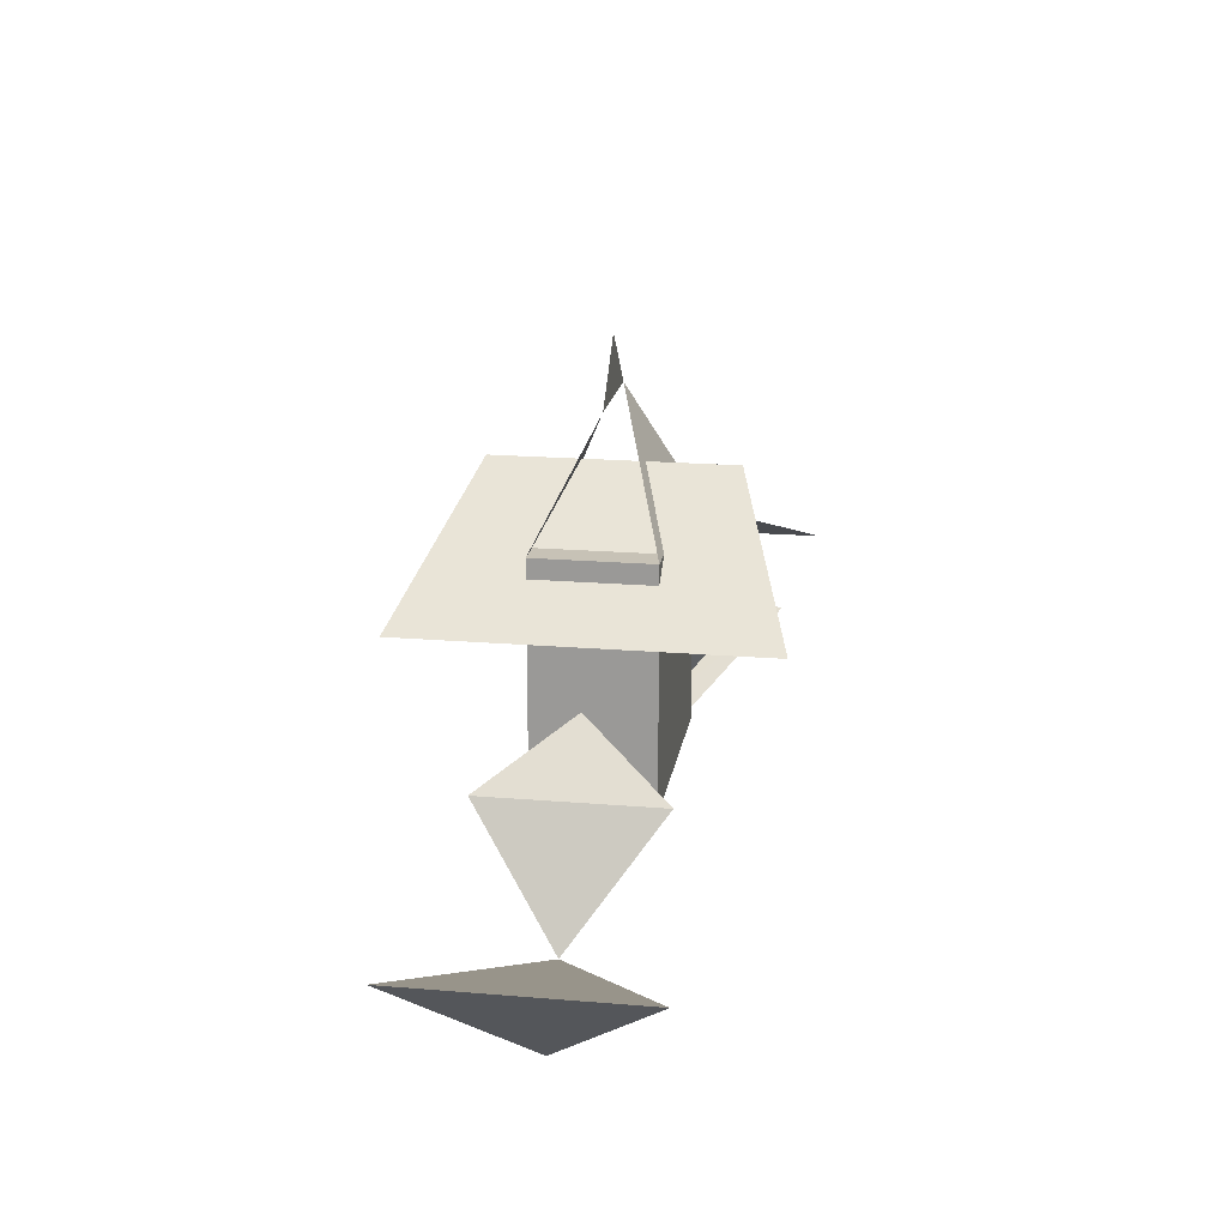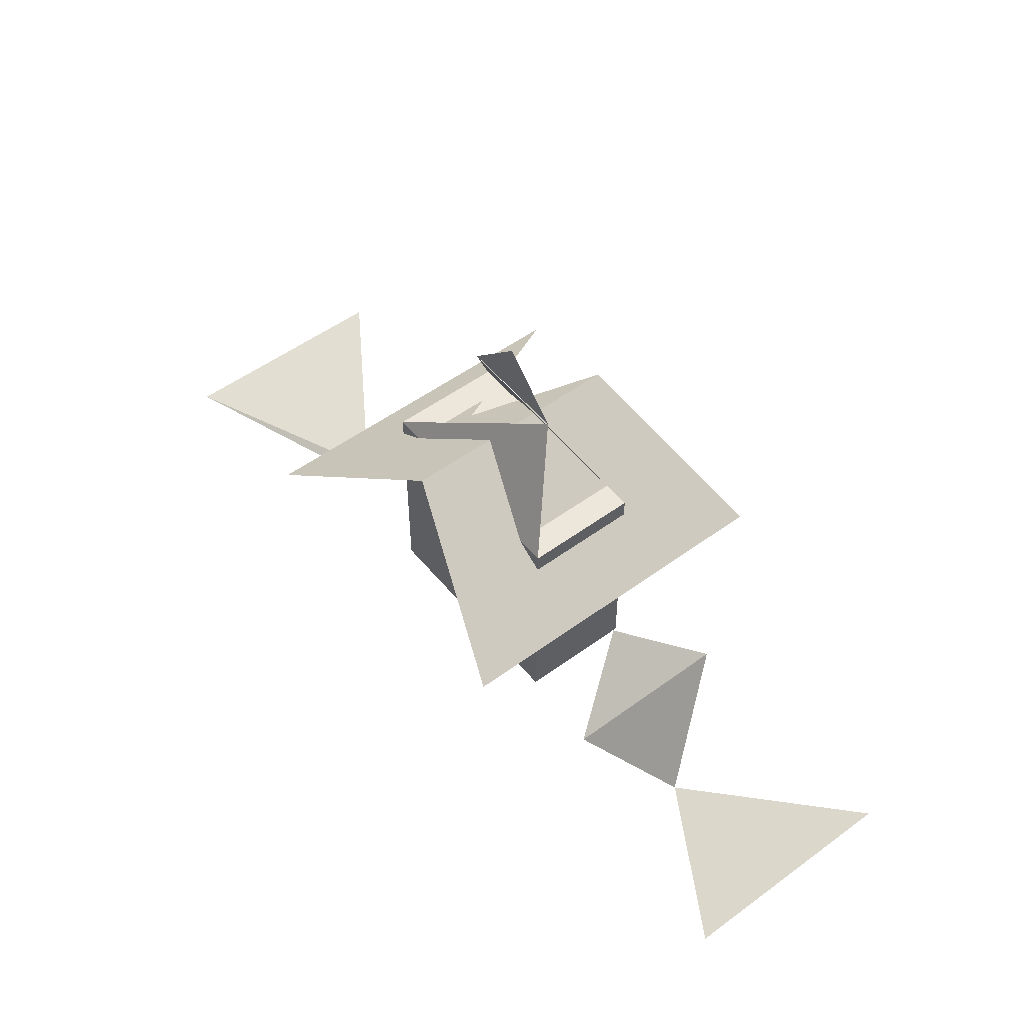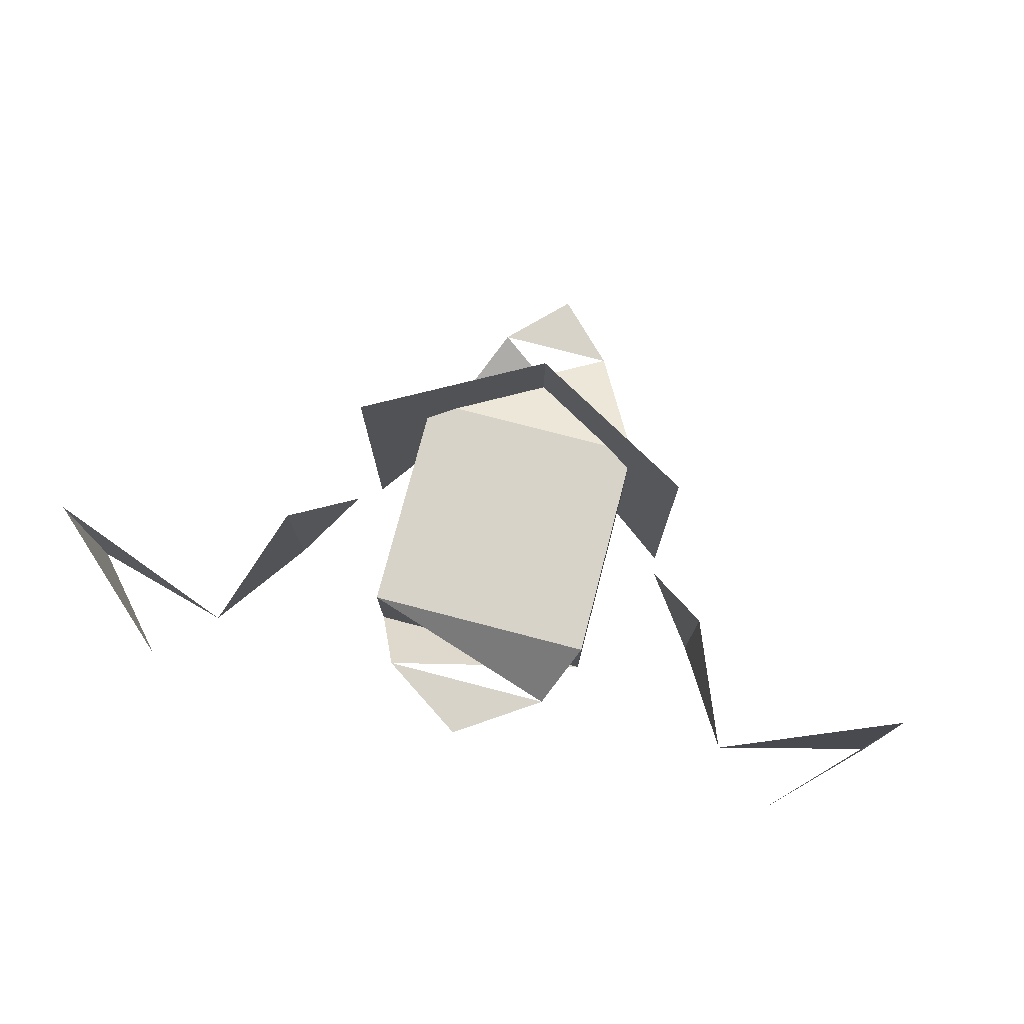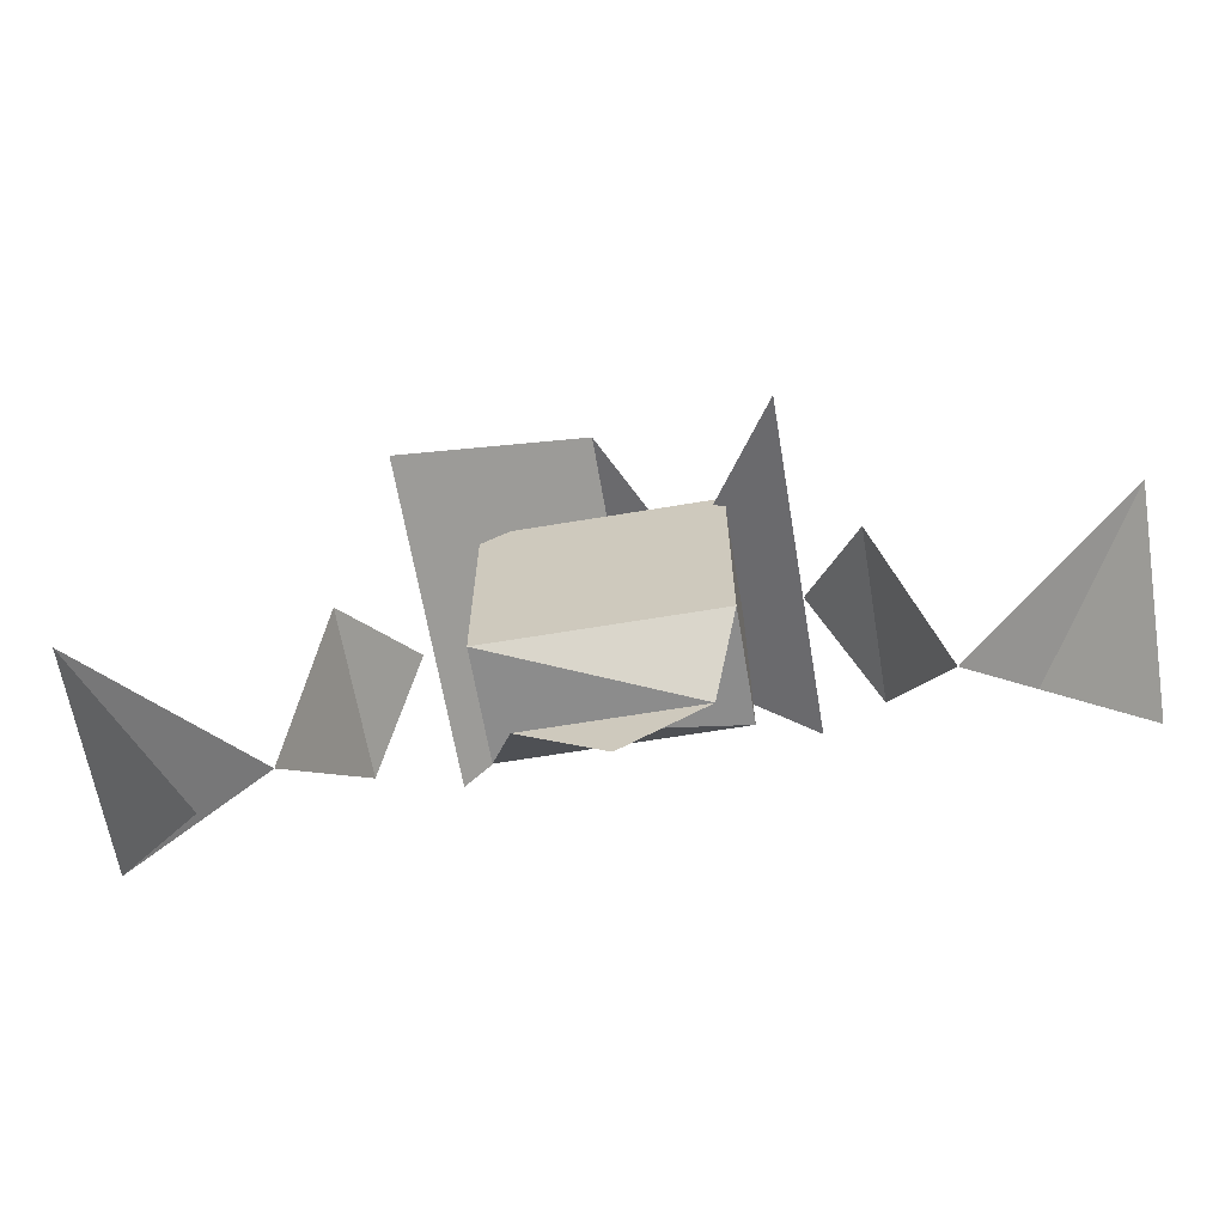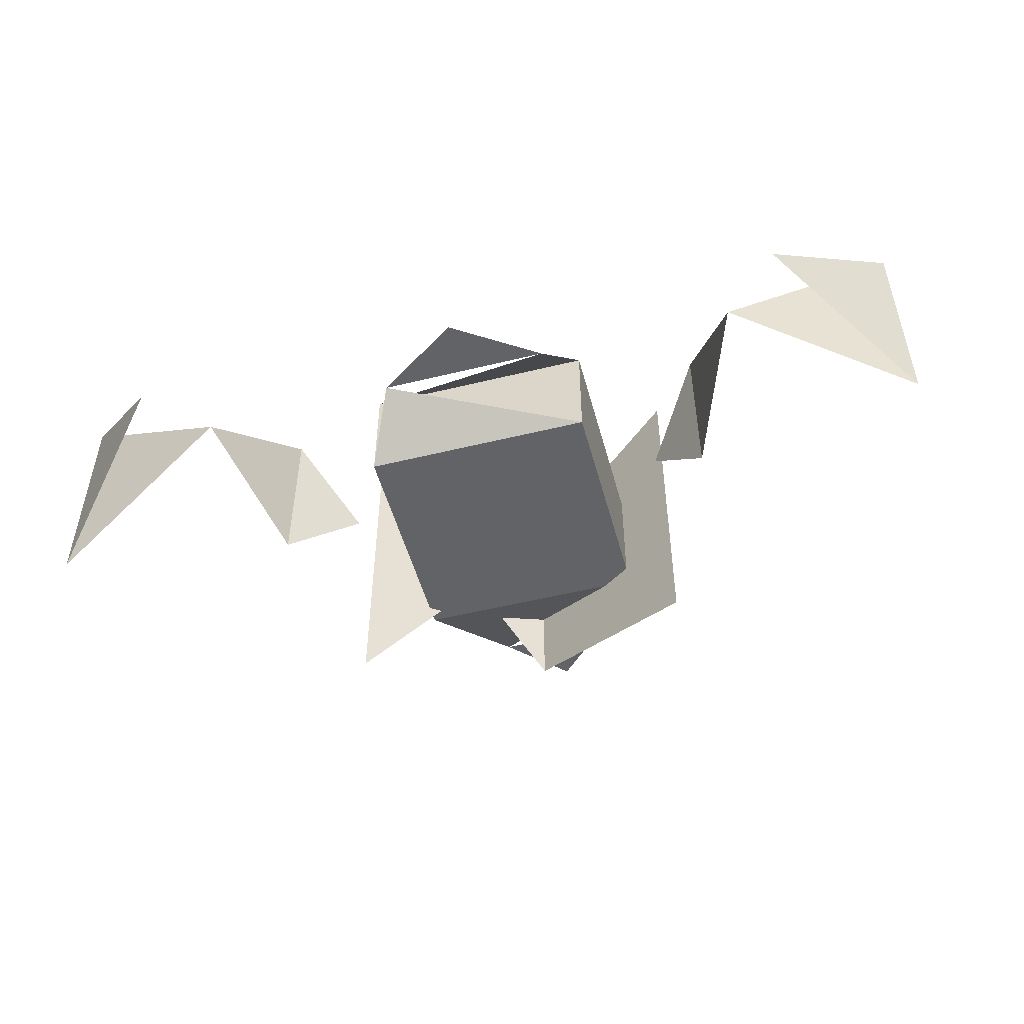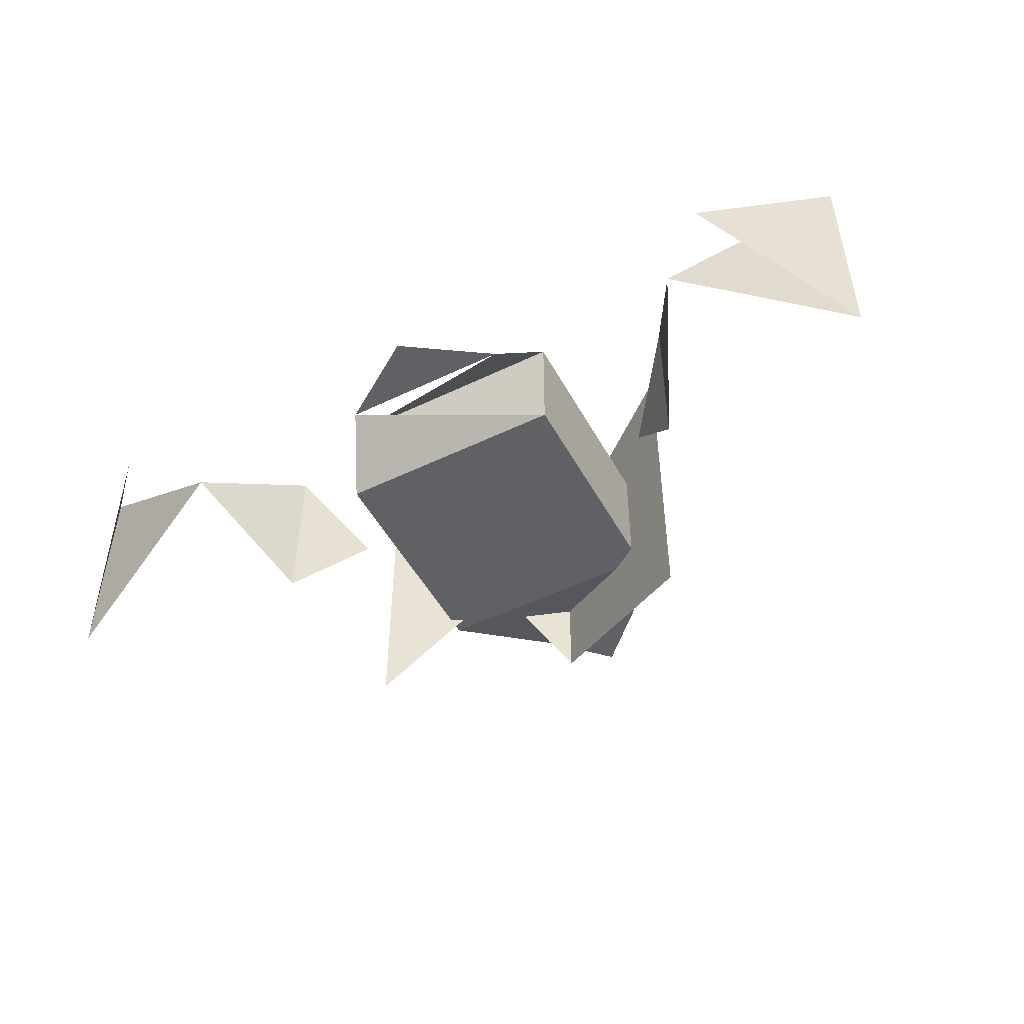
<metadata>
{"format":"obj","ext":"obj","renderer":"f3d","projection":"perspective","resolution":1024,"background":"white","views":[{"elev":19.1,"azim":99.0,"up":"+Y"},{"elev":52.4,"azim":51.7,"up":"+Y"},{"elev":76.1,"azim":14.6,"up":"+Z"},{"elev":-64.2,"azim":-170.4,"up":"+Y"},{"elev":-51.0,"azim":15.0,"up":"+Z"},{"elev":-50.2,"azim":27.9,"up":"+Z"}]}
</metadata>
<code>
v -0.2 0.8 -0.1
v -0.2 0.8 0.1
v 0.2 0.8 0.1
v 0.2 0.8 -0.1
v -0.2 0.4 -0.1
v -0.2 0.4 0.1
v 0.2 0.4 0.1
v 0.2 0.4 -0.1
v -0.1 1 0
v 0.1 1 0
v 0 1.1 0
v -0.15 0.3 0
v 0.15 0.3 0
v 0 0.2 0
v -0.3 0.6 0
v 0.3 0.6 0
v -0.4 0.5 0.15
v -0.4 0.5 -0.15
v 0.4 0.5 0.15
v 0.4 0.5 -0.15
v -0.5 0.3 0
v 0.5 0.3 0
v -0.8 0.4 0.2
v -0.8 0.4 -0.2
v 0.8 0.4 0.2
v 0.8 0.4 -0.2
v -0.6 0.2 0
v 0.6 0.2 0
v -0.3 0.7 0.3
v -0.3 0.7 -0.3
v 0.3 0.7 0.3
v 0.3 0.7 -0.3
v 0 0.9 0.2
v 0 0.9 -0.2
f 1 2 3 4
f 5 6 7 8
f 1 5 6 2
f 2 6 7 3
f 3 7 8 4
f 4 8 5 1
f 9 10 11
f 12 13 14
f 15 17 18
f 16 19 20
f 17 21 18
f 19 22 20
f 21 23 24
f 22 25 26
f 23 27 24
f 25 28 26
f 29 30 33 34
f 31 32 34 33
f 1 9 4
f 2 10 3
f 5 12 8
f 6 13 7

</code>
